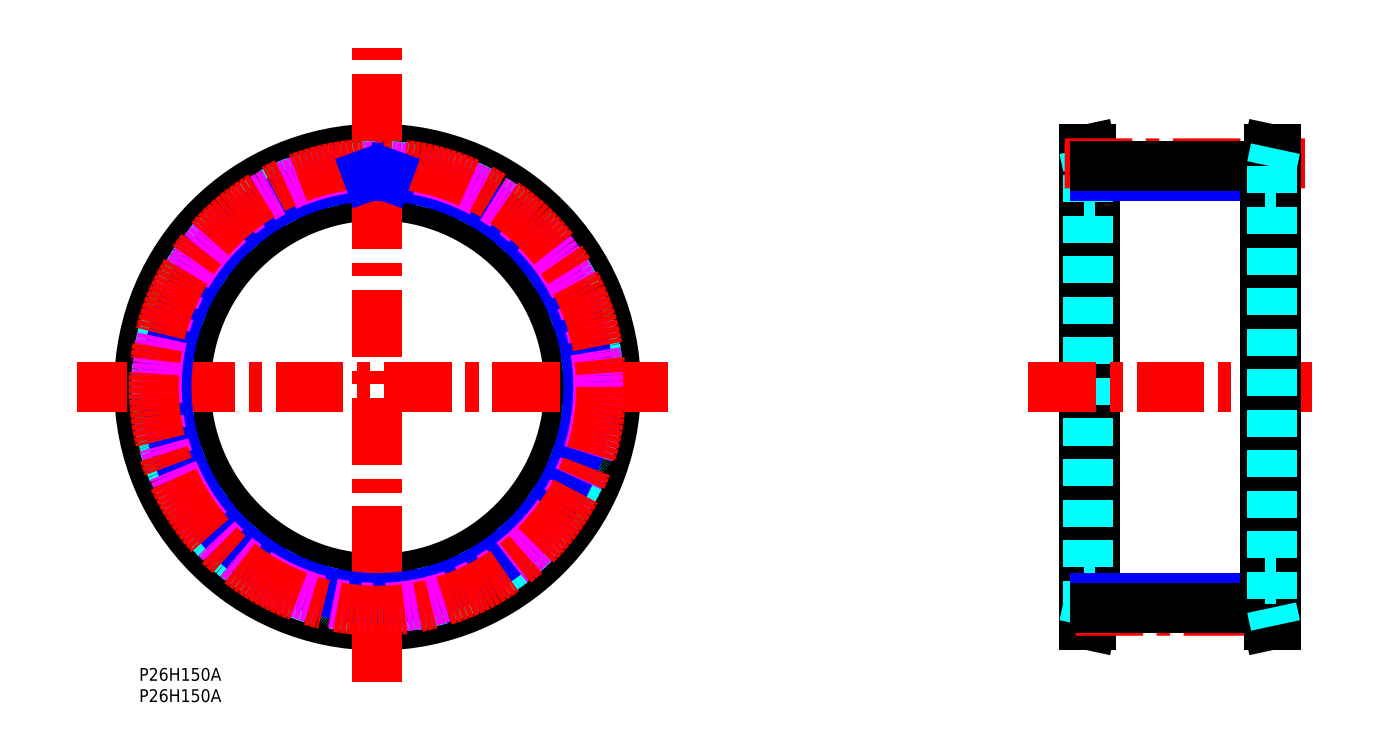
<metadata>
{"format":"dxf","ext":"dxf","renderer":"ezdxf+matplotlib","layout":"modelspace","background":"white","min_lineweight":24,"dpi":150}
</metadata>
<code>
0
SECTION
2
ENTITIES
0
TEXT
8
MSM_PART_NUMBER
10
0
20
-3.004
30
0
40
3
1
P26H150A
0
TEXT
8
MSM_PART_NUMBER
10
2e-16
20
-7.991
30
0
40
3
1
P26H150A
0
LINE
8
MSM_CONTINUOUS
10
222
20
10
30
0
11
223.6
21
10
31
0
0
LINE
8
MSM_CONTINUOUS
10
223.6
20
122
30
0
11
222
21
122
31
0
0
LINE
8
MSM_CONTINUOUS
10
223.6
20
10
30
0
11
224.5
21
14
31
0
0
LINE
8
MSM_CONTINUOUS
10
224.5
20
118
30
0
11
223.6
21
122
31
0
0
LINE
8
MSM_CONTINUOUS
10
223.6
20
10
30
0
11
223.6
21
122
31
0
0
LINE
8
MSM_CONTINUOUS
10
222
20
10
30
0
11
222
21
122
31
0
0
LINE
8
MSM_CONTINUOUS
10
224.5
20
14
30
0
11
224.5
21
118
31
0
0
LINE
8
MSM_DASHED
10
222.9
20
14.17
30
0
11
222.9
21
117.8
31
0
0
LINE
8
MSM_DASHED
10
222
20
10
30
0
11
222.9
21
14.17
31
0
0
LINE
8
MSM_DASHED
10
222.9
20
117.8
30
0
11
222
21
122
31
0
0
LINE
8
MSM_DASHED
10
222.9
20
21
30
0
11
224.5
21
21
31
0
0
LINE
8
MSM_DASHED
10
224.5
20
111
30
0
11
222.9
21
111
31
0
0
LINE
8
MSM_DASHED
10
222
20
21
30
0
11
224.5
21
21
31
0
0
LINE
8
MSM_DASHED
10
224.5
20
111
30
0
11
222
21
111
31
0
0
LINE
8
MSM_NARROW
10
264.5
20
115.6
30
0
11
224.5
21
115.6
31
0
0
LINE
8
MSM_NARROW
10
224.5
20
16.42
30
0
11
264.5
21
16.42
31
0
0
CIRCLE
8
MSM_CONTINUOUS
10
56
20
66
30
0
40
56
0
CIRCLE
8
MSM_CONTINUOUS
10
56
20
66
30
0
40
51.83
0
CIRCLE
8
MSM_CONTINUOUS
10
56
20
66
30
0
40
45
0
CIRCLE
8
MSM_DASHED
10
56
20
66
30
0
40
52
0
ARC
8
MSM_DASHED
10
56
20
66
30
0
40
51.86
50
66.34
51
72.12
0
ARC
8
MSM_DASHED
10
76.49
20
112.8
30
0
40
0.8
50
352.3
51
66.34
0
LINE
8
MSM_DASHED
10
77.12
20
111.5
30
0
11
77.29
21
112.7
31
0
0
ARC
8
MSM_DASHED
10
77.92
20
111.4
30
0
40
0.8
50
172.3
51
244.2
0
ARC
8
MSM_DASHED
10
56
20
66
30
0
40
49.58
50
60.4
51
64.21
0
ARC
8
MSM_DASHED
10
80.88
20
109.8
30
0
40
0.8
50
240.4
51
312.3
0
LINE
8
MSM_DASHED
10
82.31
20
110
30
0
11
81.42
21
109.2
31
0
0
ARC
8
MSM_DASHED
10
82.85
20
109.4
30
0
40
0.8
50
58.28
51
132.3
0
ARC
8
MSM_DASHED
10
56
20
66
30
0
40
51.86
50
52.49
51
58.28
0
ARC
8
MSM_DASHED
10
87.09
20
106.5
30
0
40
0.8
50
338.5
51
52.49
0
LINE
8
MSM_DASHED
10
87.39
20
105.1
30
0
11
87.83
21
106.2
31
0
0
ARC
8
MSM_DASHED
10
88.13
20
104.8
30
0
40
0.8
50
158.5
51
230.4
0
ARC
8
MSM_DASHED
10
56
20
66
30
0
40
49.58
50
46.56
51
50.36
0
ARC
8
MSM_DASHED
10
90.64
20
102.6
30
0
40
0.8
50
226.6
51
298.5
0
LINE
8
MSM_DASHED
10
92.09
20
102.5
30
0
11
91.02
21
101.9
31
0
0
ARC
8
MSM_DASHED
10
92.47
20
101.7
30
0
40
0.8
50
44.43
51
118.5
0
ARC
8
MSM_DASHED
10
56
20
66
30
0
40
51.86
50
38.65
51
44.43
0
ARC
8
MSM_DASHED
10
95.88
20
97.89
30
0
40
0.8
50
324.6
51
38.65
0
LINE
8
MSM_DASHED
10
95.83
20
96.44
30
0
11
96.53
21
97.43
31
0
0
ARC
8
MSM_DASHED
10
96.48
20
95.98
30
0
40
0.8
50
144.6
51
216.5
0
ARC
8
MSM_DASHED
10
56
20
66
30
0
40
49.58
50
32.71
51
36.52
0
ARC
8
MSM_DASHED
10
98.39
20
93.22
30
0
40
0.8
50
212.7
51
284.6
0
LINE
8
MSM_DASHED
10
99.76
20
92.76
30
0
11
98.59
21
92.45
31
0
0
ARC
8
MSM_DASHED
10
99.96
20
91.98
30
0
40
0.8
50
30.58
51
104.6
0
ARC
8
MSM_DASHED
10
56
20
66
30
0
40
51.86
50
24.8
51
30.58
0
ARC
8
MSM_DASHED
10
102.4
20
87.42
30
0
40
0.8
50
310.8
51
24.8
0
LINE
8
MSM_DASHED
10
102
20
86.02
30
0
11
102.9
21
86.81
31
0
0
ARC
8
MSM_DASHED
10
102.5
20
85.42
30
0
40
0.8
50
130.8
51
202.7
0
ARC
8
MSM_DASHED
10
56
20
66
30
0
40
49.58
50
18.87
51
22.67
0
ARC
8
MSM_DASHED
10
103.7
20
82.29
30
0
40
0.8
50
198.9
51
270.8
0
LINE
8
MSM_DASHED
10
104.9
20
81.51
30
0
11
103.7
21
81.49
31
0
0
ARC
8
MSM_DASHED
10
104.9
20
80.71
30
0
40
0.8
50
16.74
51
90.77
0
ARC
8
MSM_DASHED
10
56
20
66
30
0
40
51.86
50
10.96
51
16.74
0
ARC
8
MSM_DASHED
10
106.1
20
75.7
30
0
40
0.8
50
296.9
51
10.96
0
LINE
8
MSM_DASHED
10
105.4
20
74.44
30
0
11
106.5
21
74.99
31
0
0
ARC
8
MSM_DASHED
10
105.8
20
73.73
30
0
40
0.8
50
116.9
51
188.8
0
ARC
8
MSM_DASHED
10
56
20
66
30
0
40
49.58
50
5.02
51
8.826
0
ARC
8
MSM_DASHED
10
106.2
20
70.41
30
0
40
0.8
50
185
51
256.9
0
LINE
8
MSM_DASHED
10
107.2
20
69.35
30
0
11
106
21
69.63
31
0
0
ARC
8
MSM_DASHED
10
107
20
68.58
30
0
40
0.8
50
2.891
51
76.92
0
ARC
8
MSM_DASHED
10
56
20
66
30
0
40
51.86
50
357.1
51
2.891
0
ARC
8
MSM_DASHED
10
107
20
63.42
30
0
40
0.8
50
283.1
51
357.1
0
LINE
8
MSM_DASHED
10
106
20
62.37
30
0
11
107.2
21
62.65
31
0
0
ARC
8
MSM_DASHED
10
106.2
20
61.59
30
0
40
0.8
50
103.1
51
175
0
ARC
8
MSM_DASHED
10
56
20
66
30
0
40
49.58
50
351.2
51
355
0
ARC
8
MSM_DASHED
10
105.8
20
58.27
30
0
40
0.8
50
171.2
51
243.1
0
LINE
8
MSM_DASHED
10
106.5
20
57.01
30
0
11
105.4
21
57.56
31
0
0
ARC
8
MSM_DASHED
10
106.1
20
56.3
30
0
40
0.8
50
349
51
63.08
0
ARC
8
MSM_DASHED
10
56
20
66
30
0
40
51.86
50
343.3
51
349
0
ARC
8
MSM_DASHED
10
104.9
20
51.29
30
0
40
0.8
50
269.2
51
343.3
0
LINE
8
MSM_DASHED
10
103.7
20
50.51
30
0
11
104.9
21
50.49
31
0
0
ARC
8
MSM_DASHED
10
103.7
20
49.71
30
0
40
0.8
50
89.23
51
161.1
0
ARC
8
MSM_DASHED
10
56
20
66
30
0
40
49.58
50
337.3
51
341.1
0
ARC
8
MSM_DASHED
10
102.5
20
46.58
30
0
40
0.8
50
157.3
51
229.2
0
LINE
8
MSM_DASHED
10
102.9
20
45.19
30
0
11
102
21
45.98
31
0
0
ARC
8
MSM_DASHED
10
102.4
20
44.58
30
0
40
0.8
50
335.2
51
49.23
0
ARC
8
MSM_DASHED
10
56
20
66
30
0
40
51.86
50
329.4
51
335.2
0
ARC
8
MSM_DASHED
10
99.96
20
40.02
30
0
40
0.8
50
255.4
51
329.4
0
LINE
8
MSM_DASHED
10
98.59
20
39.55
30
0
11
99.76
21
39.24
31
0
0
ARC
8
MSM_DASHED
10
98.39
20
38.78
30
0
40
0.8
50
75.38
51
147.3
0
ARC
8
MSM_DASHED
10
56
20
66
30
0
40
49.57
50
323.5
51
327.3
0
ARC
8
MSM_DASHED
10
96.48
20
36.02
30
0
40
0.8
50
143.5
51
215.4
0
LINE
8
MSM_DASHED
10
96.53
20
34.57
30
0
11
95.83
21
35.56
31
0
0
ARC
8
MSM_DASHED
10
95.88
20
34.11
30
0
40
0.8
50
321.4
51
35.38
0
ARC
8
MSM_DASHED
10
56
20
66
30
0
40
51.86
50
315.6
51
321.4
0
ARC
8
MSM_DASHED
10
92.47
20
30.25
30
0
40
0.8
50
241.5
51
315.6
0
LINE
8
MSM_DASHED
10
91.02
20
30.13
30
0
11
92.09
21
29.55
31
0
0
ARC
8
MSM_DASHED
10
90.64
20
29.42
30
0
40
0.8
50
61.54
51
133.4
0
ARC
8
MSM_DASHED
10
56
20
66
30
0
40
49.58
50
309.6
51
313.4
0
ARC
8
MSM_DASHED
10
88.13
20
27.21
30
0
40
0.8
50
129.6
51
201.5
0
LINE
8
MSM_DASHED
10
87.83
20
25.78
30
0
11
87.39
21
26.91
31
0
0
ARC
8
MSM_DASHED
10
87.09
20
25.49
30
0
40
0.8
50
307.5
51
21.54
0
ARC
8
MSM_DASHED
10
56
20
66
30
0
40
51.86
50
301.7
51
307.5
0
ARC
8
MSM_DASHED
10
82.85
20
22.56
30
0
40
0.8
50
227.7
51
301.7
0
LINE
8
MSM_DASHED
10
81.42
20
22.79
30
0
11
82.31
21
21.97
31
0
0
ARC
8
MSM_DASHED
10
80.88
20
22.2
30
0
40
0.8
50
47.69
51
119.6
0
ARC
8
MSM_DASHED
10
56
20
66
30
0
40
49.58
50
295.8
51
299.6
0
ARC
8
MSM_DASHED
10
77.92
20
20.64
30
0
40
0.8
50
115.8
51
187.7
0
LINE
8
MSM_DASHED
10
77.29
20
19.33
30
0
11
77.12
21
20.54
31
0
0
ARC
8
MSM_DASHED
10
76.49
20
19.23
30
0
40
0.8
50
293.7
51
7.692
0
ARC
8
MSM_DASHED
10
56
20
66
30
0
40
51.86
50
287.9
51
293.7
0
ARC
8
MSM_DASHED
10
71.68
20
17.4
30
0
40
0.8
50
213.8
51
287.9
0
LINE
8
MSM_DASHED
10
70.34
20
17.96
30
0
11
71.01
21
16.96
31
0
0
ARC
8
MSM_DASHED
10
69.67
20
17.52
30
0
40
0.8
50
33.85
51
105.7
0
ARC
8
MSM_DASHED
10
56
20
66
30
0
40
49.58
50
281.9
51
285.7
0
ARC
8
MSM_DASHED
10
66.42
20
16.72
30
0
40
0.8
50
101.9
51
173.8
0
LINE
8
MSM_DASHED
10
65.5
20
15.6
30
0
11
65.63
21
16.8
31
0
0
ARC
8
MSM_DASHED
10
64.7
20
15.68
30
0
40
0.8
50
279.8
51
353.8
0
ARC
8
MSM_DASHED
10
56
20
66
30
0
40
51.86
50
274
51
279.8
0
ARC
8
MSM_DASHED
10
59.59
20
15.06
30
0
40
0.8
50
200
51
274
0
LINE
8
MSM_DASHED
10
58.42
20
15.93
30
0
11
58.84
21
14.79
31
0
0
ARC
8
MSM_DASHED
10
57.67
20
15.65
30
0
40
0.8
50
20
51
91.9
0
ARC
8
MSM_DASHED
10
56
20
66
30
0
40
49.58
50
268.1
51
271.9
0
ARC
8
MSM_DASHED
10
54.33
20
15.65
30
0
40
0.8
50
88.1
51
160
0
LINE
8
MSM_DASHED
10
53.16
20
14.79
30
0
11
53.58
21
15.93
31
0
0
ARC
8
MSM_DASHED
10
52.41
20
15.06
30
0
40
0.8
50
266
51
340
0
ARC
8
MSM_DASHED
10
56
20
66
30
0
40
51.86
50
260.2
51
266
0
ARC
8
MSM_DASHED
10
47.3
20
15.68
30
0
40
0.8
50
186.2
51
260.2
0
LINE
8
MSM_DASHED
10
46.37
20
16.8
30
0
11
46.5
21
15.6
31
0
0
ARC
8
MSM_DASHED
10
45.58
20
16.72
30
0
40
0.8
50
6.154
51
78.06
0
ARC
8
MSM_DASHED
10
56
20
66
30
0
40
49.58
50
254.3
51
258.1
0
ARC
8
MSM_DASHED
10
42.33
20
17.52
30
0
40
0.8
50
74.25
51
146.2
0
LINE
8
MSM_DASHED
10
40.99
20
16.96
30
0
11
41.66
21
17.96
31
0
0
ARC
8
MSM_DASHED
10
40.32
20
17.4
30
0
40
0.8
50
252.1
51
326.2
0
ARC
8
MSM_DASHED
10
56
20
66
30
0
40
51.86
50
246.3
51
252.1
0
ARC
8
MSM_DASHED
10
35.51
20
19.23
30
0
40
0.8
50
172.3
51
246.3
0
LINE
8
MSM_DASHED
10
34.88
20
20.54
30
0
11
34.71
21
19.33
31
0
0
ARC
8
MSM_DASHED
10
34.08
20
20.64
30
0
40
0.8
50
352.3
51
64.21
0
ARC
8
MSM_DASHED
10
56
20
66
30
0
40
49.58
50
240.4
51
244.2
0
ARC
8
MSM_DASHED
10
31.12
20
22.2
30
0
40
0.8
50
60.4
51
132.3
0
LINE
8
MSM_DASHED
10
29.69
20
21.97
30
0
11
30.58
21
22.79
31
0
0
ARC
8
MSM_DASHED
10
29.15
20
22.56
30
0
40
0.8
50
238.3
51
312.3
0
ARC
8
MSM_DASHED
10
56
20
66
30
0
40
51.86
50
232.5
51
238.3
0
ARC
8
MSM_DASHED
10
24.91
20
25.49
30
0
40
0.8
50
158.5
51
232.5
0
LINE
8
MSM_DASHED
10
24.61
20
26.91
30
0
11
24.17
21
25.78
31
0
0
ARC
8
MSM_DASHED
10
23.87
20
27.21
30
0
40
0.8
50
338.5
51
50.36
0
ARC
8
MSM_DASHED
10
56
20
66
30
0
40
49.58
50
226.6
51
230.4
0
ARC
8
MSM_DASHED
10
21.36
20
29.42
30
0
40
0.8
50
46.56
51
118.5
0
LINE
8
MSM_DASHED
10
19.91
20
29.55
30
0
11
20.98
21
30.13
31
0
0
ARC
8
MSM_DASHED
10
19.53
20
30.25
30
0
40
0.8
50
224.4
51
298.5
0
ARC
8
MSM_DASHED
10
56
20
66
30
0
40
51.86
50
218.6
51
224.4
0
ARC
8
MSM_DASHED
10
16.12
20
34.11
30
0
40
0.8
50
144.6
51
218.6
0
LINE
8
MSM_DASHED
10
16.17
20
35.56
30
0
11
15.47
21
34.57
31
0
0
ARC
8
MSM_DASHED
10
15.52
20
36.02
30
0
40
0.8
50
324.6
51
36.52
0
ARC
8
MSM_DASHED
10
56
20
66
30
0
40
49.58
50
212.7
51
216.5
0
ARC
8
MSM_DASHED
10
13.61
20
38.78
30
0
40
0.8
50
32.71
51
104.6
0
LINE
8
MSM_DASHED
10
12.24
20
39.24
30
0
11
13.41
21
39.55
31
0
0
ARC
8
MSM_DASHED
10
12.04
20
40.02
30
0
40
0.8
50
210.6
51
284.6
0
ARC
8
MSM_DASHED
10
56
20
66
30
0
40
51.86
50
204.8
51
210.6
0
ARC
8
MSM_DASHED
10
9.645
20
44.58
30
0
40
0.8
50
130.8
51
204.8
0
LINE
8
MSM_DASHED
10
10.04
20
45.98
30
0
11
9.123
21
45.19
31
0
0
ARC
8
MSM_DASHED
10
9.518
20
46.58
30
0
40
0.8
50
310.8
51
22.67
0
ARC
8
MSM_DASHED
10
56
20
66
30
0
40
49.58
50
198.9
51
202.7
0
ARC
8
MSM_DASHED
10
8.331
20
49.71
30
0
40
0.8
50
18.87
51
90.77
0
LINE
8
MSM_DASHED
10
7.109
20
50.49
30
0
11
8.321
21
50.51
31
0
0
ARC
8
MSM_DASHED
10
7.098
20
51.29
30
0
40
0.8
50
196.7
51
270.8
0
ARC
8
MSM_DASHED
10
56
20
66
30
0
40
51.86
50
191
51
196.7
0
ARC
8
MSM_DASHED
10
5.866
20
56.3
30
0
40
0.8
50
116.9
51
191
0
LINE
8
MSM_DASHED
10
6.584
20
57.56
30
0
11
5.503
21
57.01
31
0
0
ARC
8
MSM_DASHED
10
6.222
20
58.27
30
0
40
0.8
50
296.9
51
8.826
0
ARC
8
MSM_DASHED
10
56
20
66
30
0
40
49.58
50
185
51
188.8
0
ARC
8
MSM_DASHED
10
5.818
20
61.59
30
0
40
0.8
50
5.02
51
76.92
0
LINE
8
MSM_DASHED
10
4.819
20
62.65
30
0
11
5.999
21
62.37
31
0
0
ARC
8
MSM_DASHED
10
5
20
63.42
30
0
40
0.8
50
182.9
51
256.9
0
ARC
8
MSM_DASHED
10
56
20
66
30
0
40
51.86
50
177.1
51
182.9
0
ARC
8
MSM_DASHED
10
5
20
68.58
30
0
40
0.8
50
103.1
51
177.1
0
LINE
8
MSM_DASHED
10
5.999
20
69.63
30
0
11
4.819
21
69.35
31
0
0
ARC
8
MSM_DASHED
10
5.818
20
70.41
30
0
40
0.8
50
283.1
51
355
0
ARC
8
MSM_DASHED
10
56
20
66
30
0
40
49.58
50
171.2
51
175
0
ARC
8
MSM_DASHED
10
6.222
20
73.73
30
0
40
0.8
50
351.2
51
63.08
0
LINE
8
MSM_DASHED
10
5.503
20
74.99
30
0
11
6.584
21
74.44
31
0
0
ARC
8
MSM_DASHED
10
5.866
20
75.7
30
0
40
0.8
50
169
51
243.1
0
ARC
8
MSM_DASHED
10
56
20
66
30
0
40
51.86
50
163.3
51
169
0
ARC
8
MSM_DASHED
10
7.098
20
80.71
30
0
40
0.8
50
89.23
51
163.3
0
LINE
8
MSM_DASHED
10
8.321
20
81.49
30
0
11
7.109
21
81.51
31
0
0
ARC
8
MSM_DASHED
10
8.331
20
82.29
30
0
40
0.8
50
269.2
51
341.1
0
ARC
8
MSM_DASHED
10
56
20
66
30
0
40
49.58
50
157.3
51
161.1
0
ARC
8
MSM_DASHED
10
9.518
20
85.42
30
0
40
0.8
50
337.3
51
49.23
0
LINE
8
MSM_DASHED
10
9.123
20
86.81
30
0
11
10.04
21
86.02
31
0
0
ARC
8
MSM_DASHED
10
9.645
20
87.42
30
0
40
0.8
50
155.2
51
229.2
0
ARC
8
MSM_DASHED
10
56
20
66
30
0
40
51.86
50
149.4
51
155.2
0
ARC
8
MSM_DASHED
10
12.04
20
91.98
30
0
40
0.8
50
75.38
51
149.4
0
LINE
8
MSM_DASHED
10
13.41
20
92.45
30
0
11
12.24
21
92.76
31
0
0
ARC
8
MSM_DASHED
10
13.61
20
93.22
30
0
40
0.8
50
255.4
51
327.3
0
ARC
8
MSM_DASHED
10
56
20
66
30
0
40
49.57
50
143.5
51
147.3
0
ARC
8
MSM_DASHED
10
15.52
20
95.98
30
0
40
0.8
50
323.5
51
35.38
0
LINE
8
MSM_DASHED
10
15.47
20
97.43
30
0
11
16.17
21
96.44
31
0
0
ARC
8
MSM_DASHED
10
16.12
20
97.89
30
0
40
0.8
50
141.4
51
215.4
0
ARC
8
MSM_DASHED
10
56
20
66
30
0
40
51.86
50
135.6
51
141.4
0
ARC
8
MSM_DASHED
10
19.53
20
101.7
30
0
40
0.8
50
61.54
51
135.6
0
LINE
8
MSM_DASHED
10
20.98
20
101.9
30
0
11
19.91
21
102.5
31
0
0
ARC
8
MSM_DASHED
10
21.36
20
102.6
30
0
40
0.8
50
241.5
51
313.4
0
ARC
8
MSM_DASHED
10
56
20
66
30
0
40
49.58
50
129.6
51
133.4
0
ARC
8
MSM_DASHED
10
23.87
20
104.8
30
0
40
0.8
50
309.6
51
21.54
0
LINE
8
MSM_DASHED
10
24.17
20
106.2
30
0
11
24.61
21
105.1
31
0
0
ARC
8
MSM_DASHED
10
24.91
20
106.5
30
0
40
0.8
50
127.5
51
201.5
0
ARC
8
MSM_DASHED
10
56
20
66
30
0
40
51.86
50
121.7
51
127.5
0
ARC
8
MSM_DASHED
10
29.15
20
109.4
30
0
40
0.8
50
47.69
51
121.7
0
LINE
8
MSM_DASHED
10
30.58
20
109.2
30
0
11
29.69
21
110
31
0
0
ARC
8
MSM_DASHED
10
31.12
20
109.8
30
0
40
0.8
50
227.7
51
299.6
0
ARC
8
MSM_DASHED
10
56
20
66
30
0
40
49.58
50
115.8
51
119.6
0
ARC
8
MSM_DASHED
10
34.08
20
111.4
30
0
40
0.8
50
295.8
51
7.692
0
LINE
8
MSM_DASHED
10
34.71
20
112.7
30
0
11
34.88
21
111.5
31
0
0
ARC
8
MSM_DASHED
10
35.51
20
112.8
30
0
40
0.8
50
113.7
51
187.7
0
ARC
8
MSM_DASHED
10
56
20
66
30
0
40
51.86
50
107.9
51
113.7
0
ARC
8
MSM_DASHED
10
40.32
20
114.6
30
0
40
0.8
50
33.85
51
107.9
0
LINE
8
MSM_DASHED
10
41.66
20
114
30
0
11
40.99
21
115
31
0
0
ARC
8
MSM_DASHED
10
42.33
20
114.5
30
0
40
0.8
50
213.8
51
285.7
0
ARC
8
MSM_DASHED
10
56
20
66
30
0
40
49.58
50
101.9
51
105.7
0
ARC
8
MSM_DASHED
10
45.58
20
115.3
30
0
40
0.8
50
281.9
51
353.8
0
LINE
8
MSM_DASHED
10
46.5
20
116.4
30
0
11
46.37
21
115.2
31
0
0
ARC
8
MSM_DASHED
10
47.3
20
116.3
30
0
40
0.8
50
99.81
51
173.8
0
ARC
8
MSM_DASHED
10
56
20
66
30
0
40
51.86
50
94.03
51
99.81
0
ARC
8
MSM_DASHED
10
52.41
20
116.9
30
0
40
0.8
50
20
51
94.03
0
LINE
8
MSM_DASHED
10
53.58
20
116.1
30
0
11
53.16
21
117.2
31
0
0
ARC
8
MSM_DASHED
10
54.33
20
116.3
30
0
40
0.8
50
200
51
271.9
0
ARC
8
MSM_DASHED
10
56
20
66
30
0
40
49.58
50
88.1
51
91.9
0
ARC
8
MSM_DASHED
10
57.67
20
116.3
30
0
40
0.8
50
268.1
51
340
0
LINE
8
MSM_DASHED
10
58.84
20
117.2
30
0
11
58.42
21
116.1
31
0
0
ARC
8
MSM_DASHED
10
59.59
20
116.9
30
0
40
0.8
50
85.97
51
160
0
ARC
8
MSM_DASHED
10
56
20
66
30
0
40
51.86
50
80.19
51
85.97
0
ARC
8
MSM_DASHED
10
64.7
20
116.3
30
0
40
0.8
50
6.154
51
80.19
0
LINE
8
MSM_DASHED
10
65.63
20
115.2
30
0
11
65.5
21
116.4
31
0
0
ARC
8
MSM_DASHED
10
66.42
20
115.3
30
0
40
0.8
50
186.2
51
258.1
0
ARC
8
MSM_DASHED
10
56
20
66
30
0
40
49.58
50
74.25
51
78.06
0
ARC
8
MSM_DASHED
10
69.67
20
114.5
30
0
40
0.8
50
254.3
51
326.2
0
LINE
8
MSM_DASHED
10
71.01
20
115
30
0
11
70.34
21
114
31
0
0
ARC
8
MSM_DASHED
10
71.68
20
114.6
30
0
40
0.8
50
72.12
51
146.2
0
LINE
8
MSM_CENTER
10
124.2
20
66
30
0
11
-14.65
21
66
31
0
0
LINE
8
MSM_CENTER
10
208.9
20
66
30
0
11
278.3
21
66
31
0
0
LINE
8
MSM_CENTER
10
56
20
-3.222
30
0
11
56
21
145.7
31
0
0
CIRCLE
8
MSM_NARROW
10
56
20
66
30
0
40
49.58
0
CIRCLE
8
MSM_IMAGINARY
10
56
20
66
30
0
40
51.87
0
CIRCLE
8
MSM_CENTER
10
56
20
66
30
0
40
52.55
0
LINE
8
MSM_NARROW
10
53.58
20
116.1
30
0
11
53.77
21
115.5
31
0
0
LINE
8
MSM_NARROW
10
58.42
20
116.1
30
0
11
58.23
21
115.5
31
0
0
LINE
8
MSM_CENTER
10
217.4
20
118.6
30
0
11
273.9
21
118.5
31
0
0
LINE
8
MSM_CENTER
10
220
20
13.44
30
0
11
272.4
21
13.46
31
0
0
LINE
8
MSM_CONTINUOUS
10
224.5
20
117.9
30
0
11
264.5
21
117.9
31
0
0
LINE
8
MSM_CONTINUOUS
10
224.5
20
14.13
30
0
11
264.5
21
14.13
31
0
0
LINE
8
MSM_CONTINUOUS
10
267
20
122
30
0
11
265.3
21
122
31
0
0
LINE
8
MSM_CONTINUOUS
10
265.3
20
10
30
0
11
267
21
10
31
0
0
LINE
8
MSM_CONTINUOUS
10
265.3
20
122
30
0
11
264.5
21
118
31
0
0
LINE
8
MSM_CONTINUOUS
10
264.5
20
14
30
0
11
265.3
21
10
31
0
0
LINE
8
MSM_CONTINUOUS
10
265.3
20
122
30
0
11
265.3
21
10
31
0
0
LINE
8
MSM_CONTINUOUS
10
267
20
122
30
0
11
267
21
10
31
0
0
LINE
8
MSM_CONTINUOUS
10
264.5
20
118
30
0
11
264.5
21
14
31
0
0
LINE
8
MSM_DASHED
10
266.1
20
117.8
30
0
11
266.1
21
14.17
31
0
0
LINE
8
MSM_DASHED
10
267
20
122
30
0
11
266.1
21
117.8
31
0
0
LINE
8
MSM_DASHED
10
266.1
20
14.17
30
0
11
267
21
10
31
0
0
LINE
8
MSM_DASHED
10
266.1
20
111
30
0
11
264.5
21
111
31
0
0
LINE
8
MSM_DASHED
10
264.5
20
21
30
0
11
266.1
21
21
31
0
0
LINE
8
MSM_DASHED
10
264.5
20
21
30
0
11
267
21
21
31
0
0
LINE
8
MSM_DASHED
10
267
20
111
30
0
11
264.5
21
111
31
0
0
VIEWPORT
8
0
10
143.4
20
99.96
30
0
40
429.7
41
222.2
68
     1
69
     1
0
VIEWPORT
8
MSM_CENTER
10
143.4
20
99.96
30
0
40
229.5
41
159.9
68
     2
69
     2
0
ENDSEC
0
EOF

</code>
